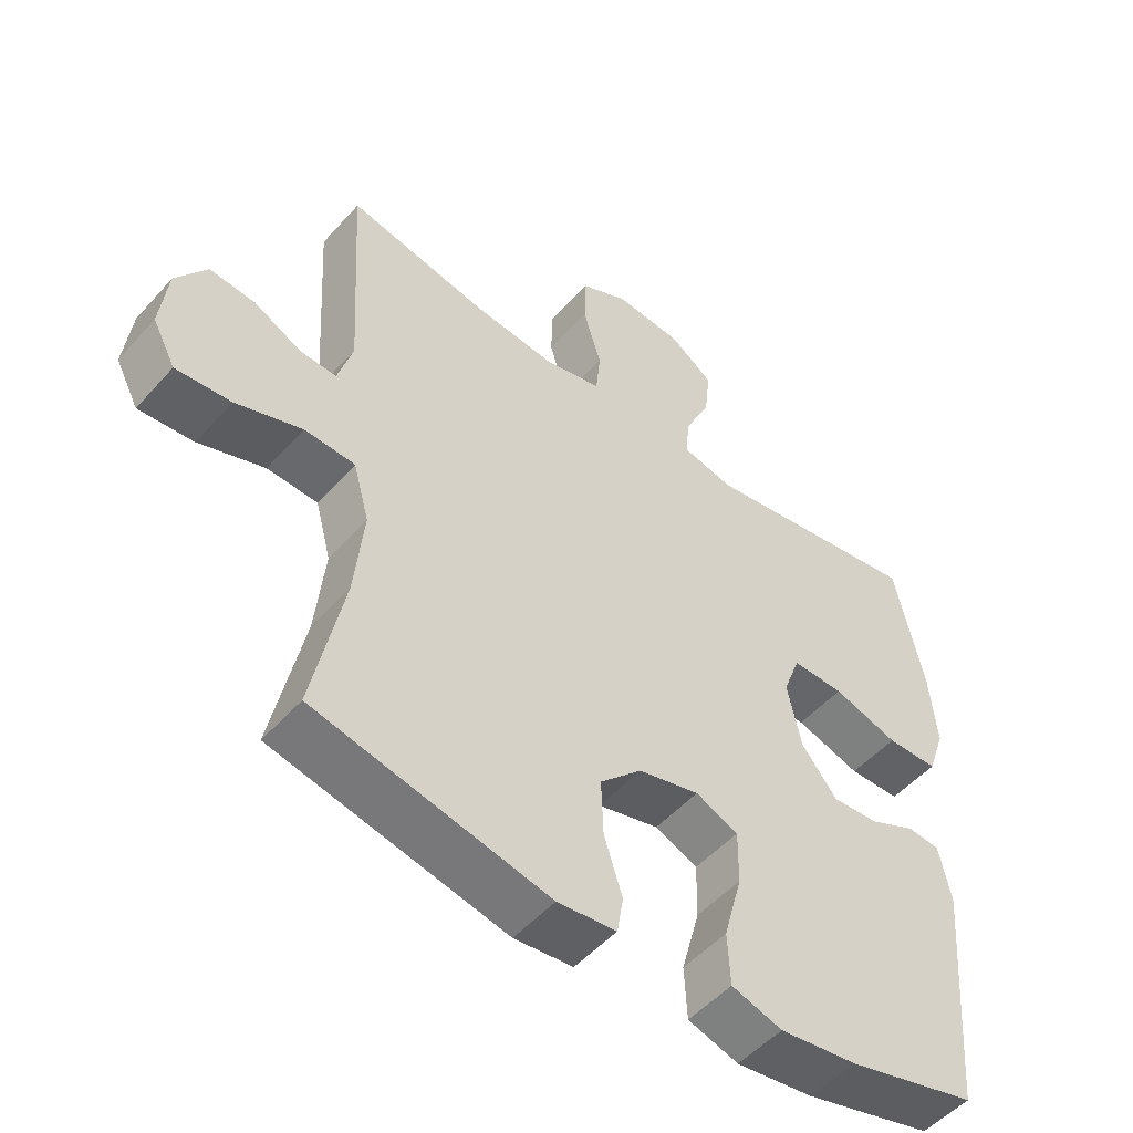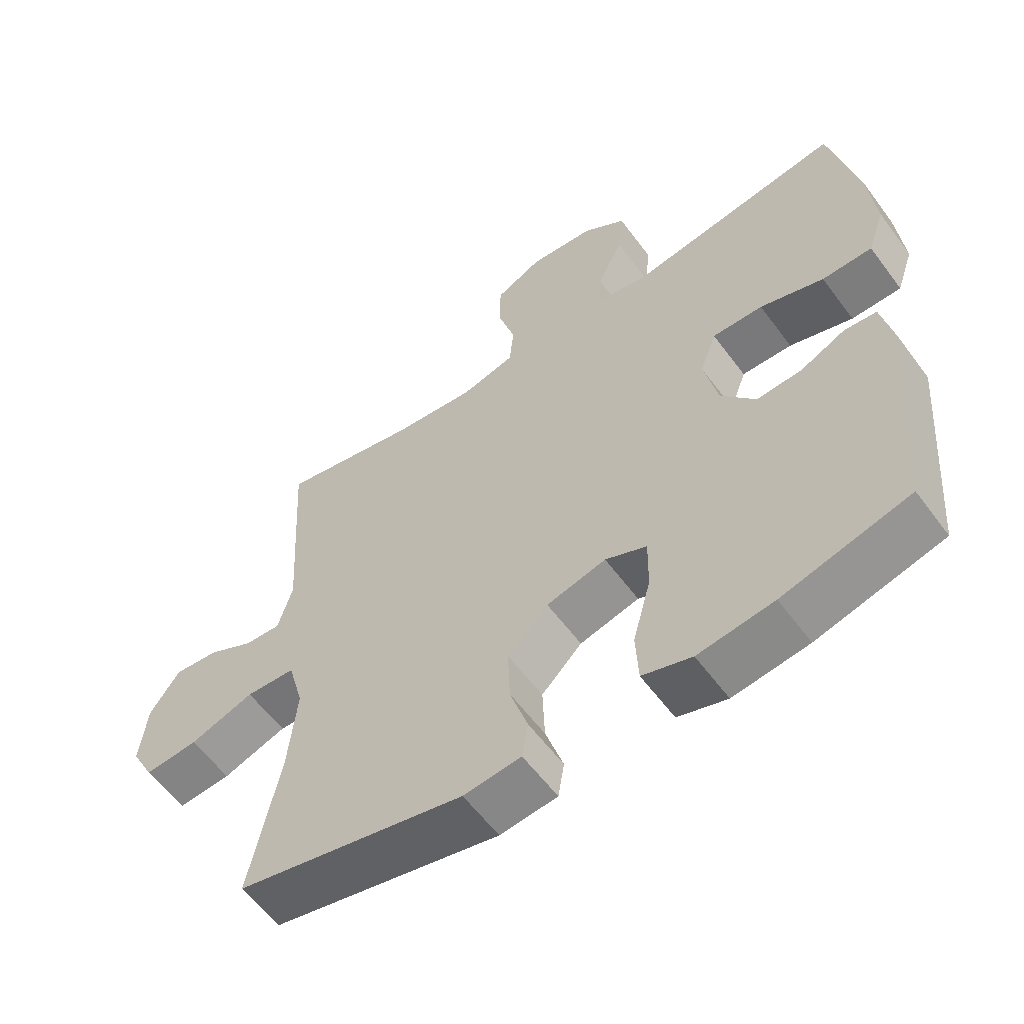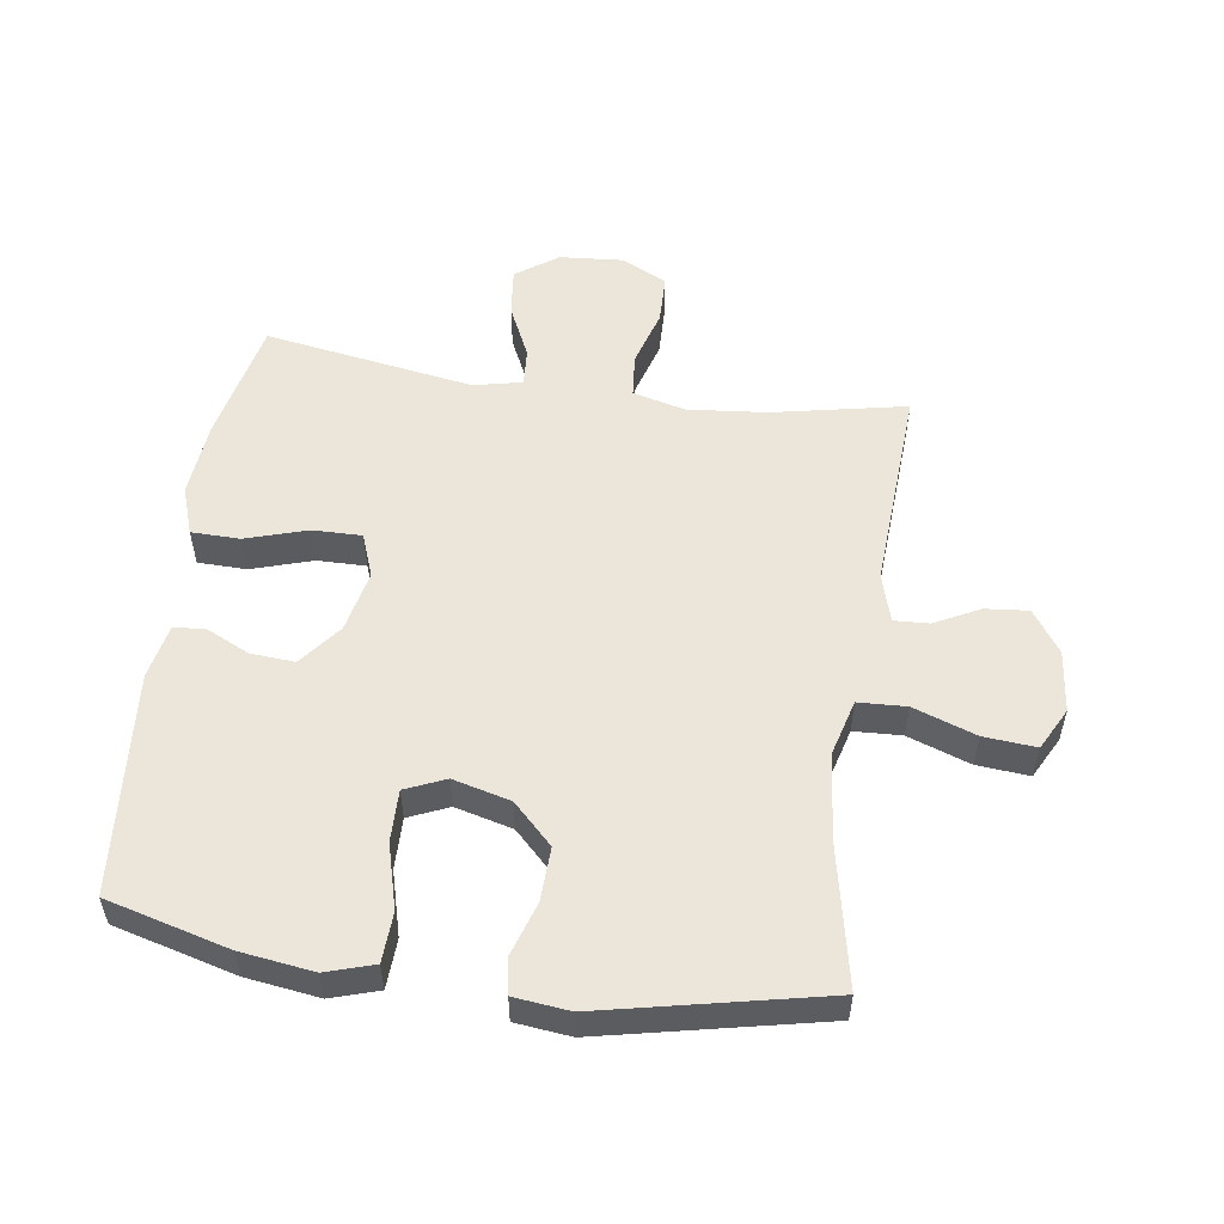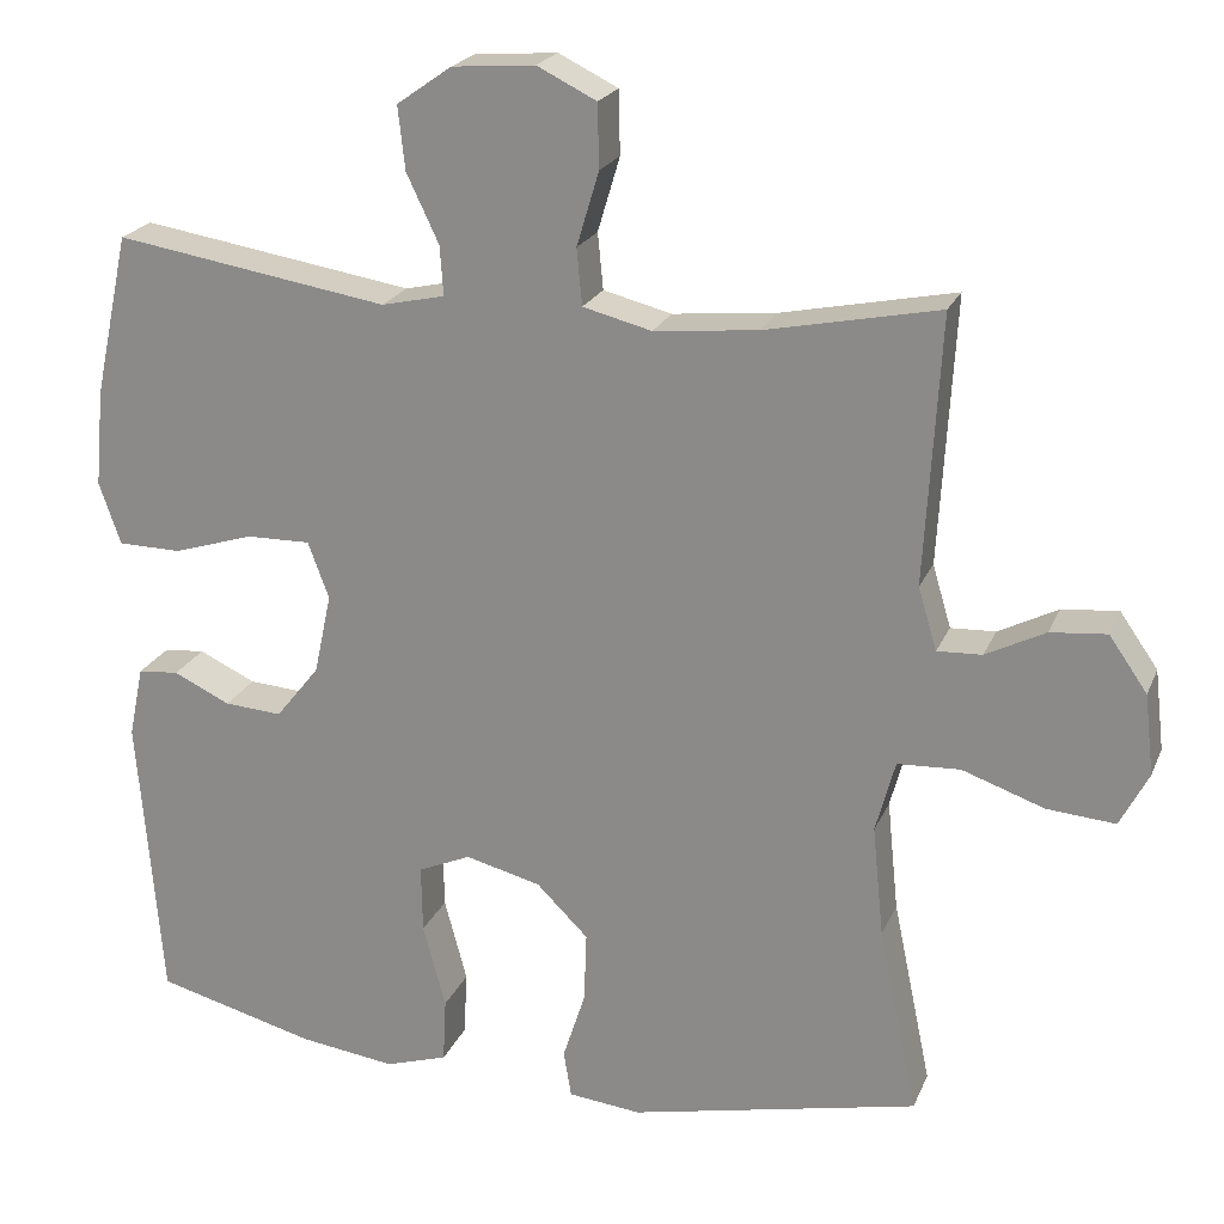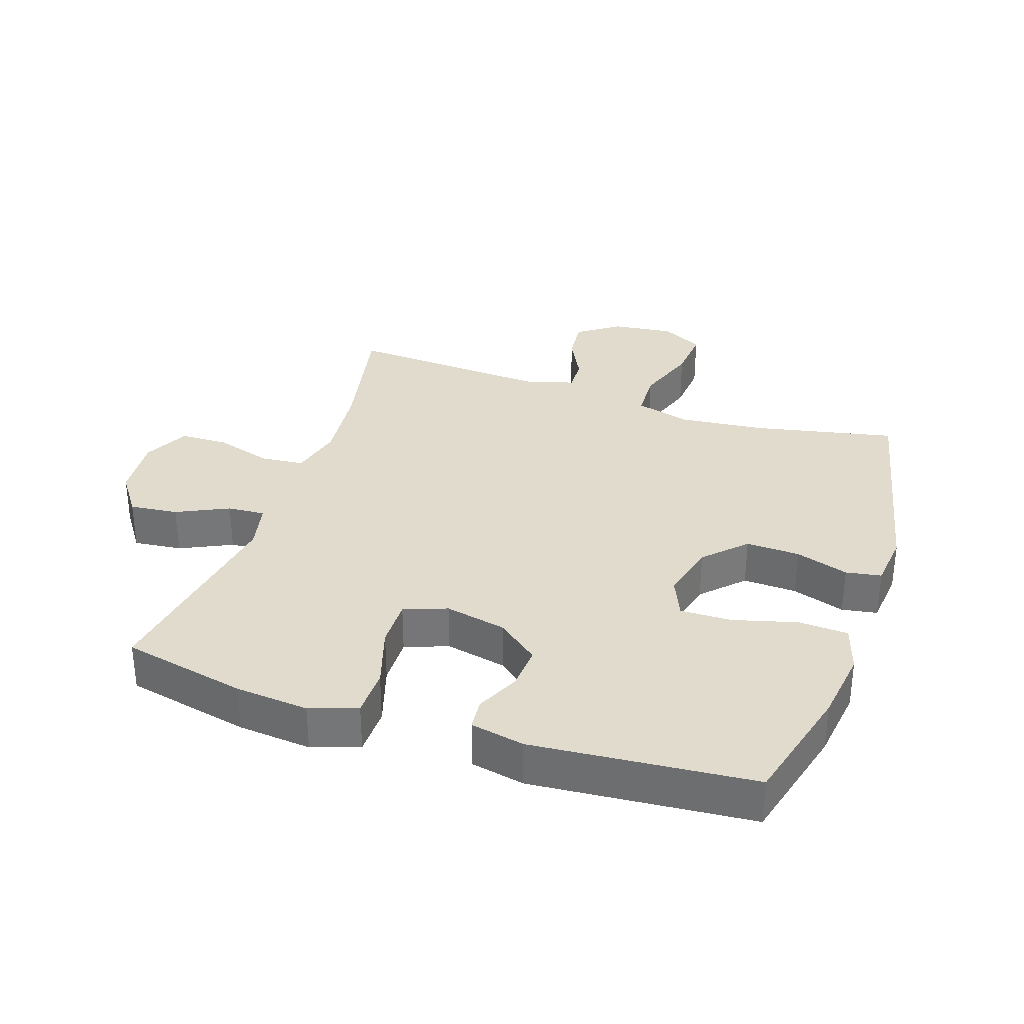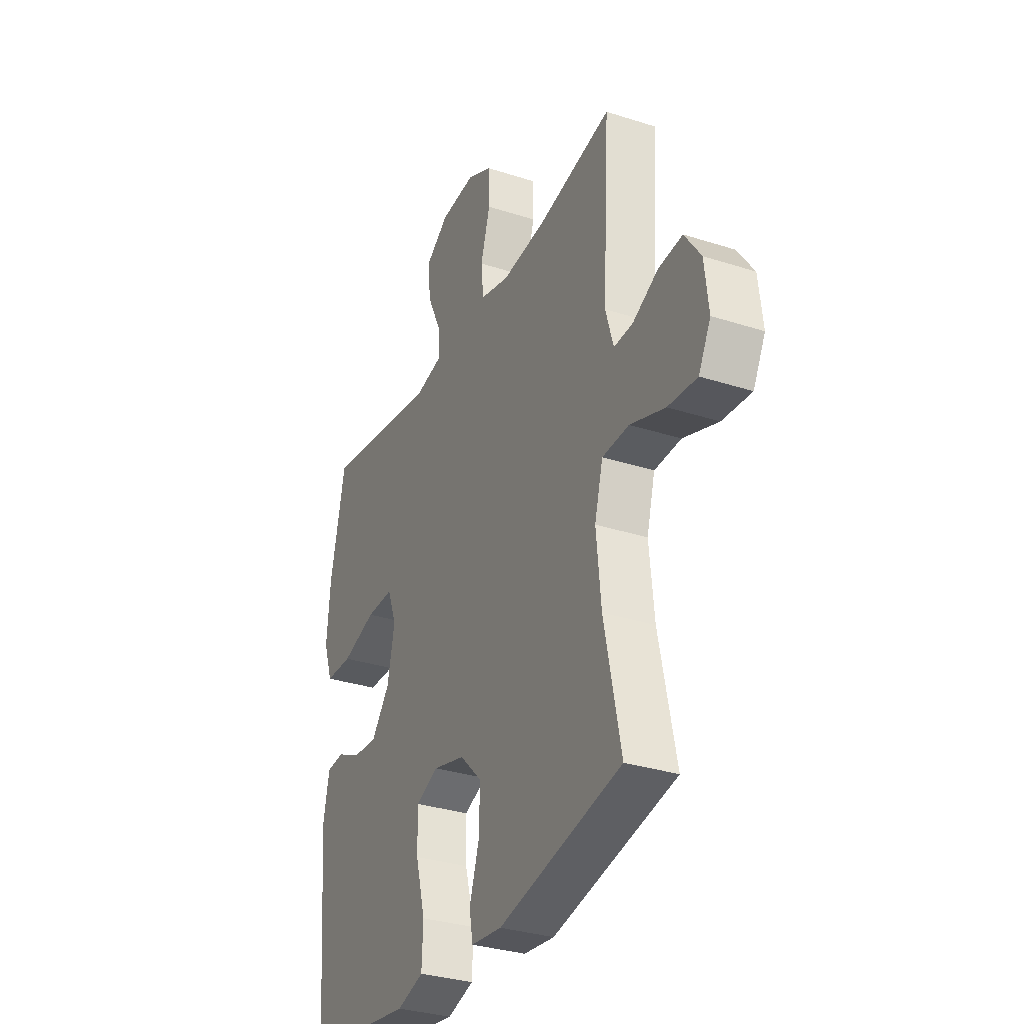
<metadata>
{"format":"obj","ext":"obj","renderer":"f3d","projection":"perspective","resolution":1024,"background":"white","views":[{"elev":-51.2,"azim":-40.1,"up":"+Z"},{"elev":-58.4,"azim":36.2,"up":"+Z"},{"elev":54.6,"azim":-171.8,"up":"+Y"},{"elev":21.5,"azim":-161.6,"up":"+Z"},{"elev":33.3,"azim":108.5,"up":"+Y"},{"elev":-31.8,"azim":-114.5,"up":"+Z"}]}
</metadata>
<code>
o path7280
v 0.5563 0.0375 -0.1671
v 0.5388 0.0375 -0.08082
v 0.489 0.0375 -0.07637
v 0.4198 0.0375 -0.109
v 0.3497 0.0375 -0.114
v 0.2965 0.0375 -0.04735
v 0.2754 0.0375 0.05086
v 0.3012 0.0375 0.1197
v 0.379 0.0375 0.1185
v 0.4771 0.0375 0.08806
v 0.5543 0.0375 0.08944
v 0.5805 0.0375 0.1651
v 0.5698 0.0375 0.2831
v 0.5272 0.0375 0.4812
v 0.1938 0.0375 0.4275
v 0.1167 0.0375 0.4445
v 0.1209 0.0375 0.5047
v 0.1603 0.0375 0.5877
v 0.1688 0.0375 0.665
v 0.102 0.0375 0.7118
v 0.001022 0.0375 0.7197
v -0.07127 0.0375 0.6838
v -0.07302 0.0375 0.6063
v -0.04591 0.0375 0.5156
v -0.05256 0.0375 0.447
v -0.1363 0.0375 0.4258
v -0.2632 0.0375 0.4384
v -0.4747 0.0375 0.4812
v -0.4556 0.0375 0.1543
v -0.4783 0.0375 0.07792
v -0.5332 0.0375 0.08044
v -0.6054 0.0375 0.1171
v -0.6743 0.0375 0.1236
v -0.7207 0.0375 0.05682
v -0.7321 0.0375 -0.04128
v -0.6974 0.0375 -0.1076
v -0.6141 0.0375 -0.1007
v -0.5141 0.0375 -0.06567
v -0.4375 0.0375 -0.06921
v -0.4137 0.0375 -0.1574
v -0.4274 0.0375 -0.2932
v -0.4747 0.0375 -0.5205
v -0.1223 0.0375 -0.5959
v -0.03363 0.0375 -0.5861
v -0.02409 0.0375 -0.5296
v -0.05162 0.0375 -0.4448
v -0.05478 0.0375 -0.3589
v 0.008148 0.0375 -0.2966
v 0.1001 0.0375 -0.2729
v 0.1642 0.0375 -0.3006
v 0.1628 0.0375 -0.3829
v 0.1351 0.0375 -0.4854
v 0.1391 0.0375 -0.5644
v 0.2153 0.0375 -0.5881
v 0.332 0.0375 -0.5722
v 0.5272 0.0375 -0.5205
v 0.5563 -0.0375 -0.1671
v 0.5388 -0.0375 -0.08082
v 0.489 -0.0375 -0.07637
v 0.4198 -0.0375 -0.109
v 0.3497 -0.0375 -0.114
v 0.2965 -0.0375 -0.04735
v 0.2754 -0.0375 0.05086
v 0.3012 -0.0375 0.1197
v 0.379 -0.0375 0.1185
v 0.4771 -0.0375 0.08806
v 0.5543 -0.0375 0.08944
v 0.5805 -0.0375 0.1651
v 0.5698 -0.0375 0.2831
v 0.5272 -0.0375 0.4812
v 0.1938 -0.0375 0.4275
v 0.1167 -0.0375 0.4445
v 0.1209 -0.0375 0.5047
v 0.1603 -0.0375 0.5877
v 0.1688 -0.0375 0.665
v 0.102 -0.0375 0.7118
v 0.001022 -0.0375 0.7197
v -0.07127 -0.0375 0.6838
v -0.07302 -0.0375 0.6063
v -0.04591 -0.0375 0.5156
v -0.05256 -0.0375 0.447
v -0.1363 -0.0375 0.4258
v -0.2632 -0.0375 0.4384
v -0.4747 -0.0375 0.4812
v -0.4556 -0.0375 0.1543
v -0.4783 -0.0375 0.07792
v -0.5332 -0.0375 0.08044
v -0.6054 -0.0375 0.1171
v -0.6743 -0.0375 0.1236
v -0.7207 -0.0375 0.05682
v -0.7321 -0.0375 -0.04128
v -0.6974 -0.0375 -0.1076
v -0.6141 -0.0375 -0.1007
v -0.5141 -0.0375 -0.06567
v -0.4375 -0.0375 -0.06921
v -0.4137 -0.0375 -0.1574
v -0.4274 -0.0375 -0.2932
v -0.4747 -0.0375 -0.5205
v -0.1223 -0.0375 -0.5959
v -0.03363 -0.0375 -0.5861
v -0.02409 -0.0375 -0.5296
v -0.05162 -0.0375 -0.4448
v -0.05478 -0.0375 -0.3589
v 0.008148 -0.0375 -0.2966
v 0.1001 -0.0375 -0.2729
v 0.1642 -0.0375 -0.3006
v 0.1628 -0.0375 -0.3829
v 0.1351 -0.0375 -0.4854
v 0.1391 -0.0375 -0.5644
v 0.2153 -0.0375 -0.5881
v 0.332 -0.0375 -0.5722
v 0.5272 -0.0375 -0.5205
v 0.102 0.0375 0.7118
v 0.001022 0.0375 0.7197
v -0.07127 0.0375 0.6838
v -0.07127 0.0375 0.6838
v 0.1688 0.0375 0.665
v 0.1688 0.0375 0.665
v -0.07302 0.0375 0.6063
v 0.1603 0.0375 0.5877
v -0.04591 0.0375 0.5156
v 0.1209 0.0375 0.5047
v -0.05256 0.0375 0.447
v -0.05256 0.0375 0.447
v 0.1167 0.0375 0.4445
v 0.1167 0.0375 0.4445
v -0.2632 0.0375 0.4384
v -0.4747 0.0375 0.4812
v -0.4747 0.0375 0.4812
v -0.1363 0.0375 0.4258
v 0.1938 0.0375 0.4275
v 0.5272 0.0375 0.4812
v 0.5272 0.0375 0.4812
v 0.5698 0.0375 0.2831
v 0.5805 0.0375 0.1651
v -0.4556 0.0375 0.1543
v 0.5543 0.0375 0.08944
v 0.5543 0.0375 0.08944
v 0.3012 0.0375 0.1197
v 0.3012 0.0375 0.1197
v 0.379 0.0375 0.1185
v -0.4783 0.0375 0.07792
v -0.4783 0.0375 0.07792
v -0.6054 0.0375 0.1171
v -0.6743 0.0375 0.1236
v -0.6743 0.0375 0.1236
v -0.7207 0.0375 0.05682
v 0.2754 0.0375 0.05086
v 0.4771 0.0375 0.08806
v -0.5332 0.0375 0.08044
v -0.7321 0.0375 -0.04128
v 0.2965 0.0375 -0.04735
v -0.6974 0.0375 -0.1076
v -0.6974 0.0375 -0.1076
v 0.3497 0.0375 -0.114
v -0.5141 0.0375 -0.06567
v -0.4375 0.0375 -0.06921
v -0.4375 0.0375 -0.06921
v -0.6141 0.0375 -0.1007
v -0.4137 0.0375 -0.1574
v 0.5388 0.0375 -0.08082
v 0.5388 0.0375 -0.08082
v 0.489 0.0375 -0.07637
v 0.4198 0.0375 -0.109
v 0.5563 0.0375 -0.1671
v -0.4274 0.0375 -0.2932
v 0.1001 0.0375 -0.2729
v 0.1642 0.0375 -0.3006
v 0.1642 0.0375 -0.3006
v 0.008148 0.0375 -0.2966
v -0.05478 0.0375 -0.3589
v 0.1628 0.0375 -0.3829
v -0.05162 0.0375 -0.4448
v 0.1351 0.0375 -0.4854
v -0.02409 0.0375 -0.5296
v 0.1391 0.0375 -0.5644
v 0.1391 0.0375 -0.5644
v -0.4747 0.0375 -0.5205
v -0.4747 0.0375 -0.5205
v 0.5272 0.0375 -0.5205
v 0.5272 0.0375 -0.5205
v -0.03363 0.0375 -0.5861
v -0.03363 0.0375 -0.5861
v 0.332 0.0375 -0.5722
v 0.2153 0.0375 -0.5881
v -0.1223 0.0375 -0.5959
v 0.102 -0.0375 0.7118
v 0.001022 -0.0375 0.7197
v -0.07127 -0.0375 0.6838
v -0.07127 -0.0375 0.6838
v 0.1688 -0.0375 0.665
v 0.1688 -0.0375 0.665
v -0.07302 -0.0375 0.6063
v 0.1603 -0.0375 0.5877
v -0.04591 -0.0375 0.5156
v 0.1209 -0.0375 0.5047
v -0.05256 -0.0375 0.447
v -0.05256 -0.0375 0.447
v 0.1167 -0.0375 0.4445
v 0.1167 -0.0375 0.4445
v -0.2632 -0.0375 0.4384
v -0.4747 -0.0375 0.4812
v -0.4747 -0.0375 0.4812
v -0.1363 -0.0375 0.4258
v 0.1938 -0.0375 0.4275
v 0.5272 -0.0375 0.4812
v 0.5272 -0.0375 0.4812
v 0.5698 -0.0375 0.2831
v 0.5805 -0.0375 0.1651
v -0.4556 -0.0375 0.1543
v 0.5543 -0.0375 0.08944
v 0.5543 -0.0375 0.08944
v 0.3012 -0.0375 0.1197
v 0.3012 -0.0375 0.1197
v 0.379 -0.0375 0.1185
v -0.4783 -0.0375 0.07792
v -0.4783 -0.0375 0.07792
v -0.6054 -0.0375 0.1171
v -0.6743 -0.0375 0.1236
v -0.6743 -0.0375 0.1236
v -0.7207 -0.0375 0.05682
v 0.2754 -0.0375 0.05086
v 0.4771 -0.0375 0.08806
v -0.5332 -0.0375 0.08044
v -0.7321 -0.0375 -0.04128
v 0.2965 -0.0375 -0.04735
v -0.6974 -0.0375 -0.1076
v -0.6974 -0.0375 -0.1076
v 0.3497 -0.0375 -0.114
v -0.5141 -0.0375 -0.06567
v -0.4375 -0.0375 -0.06921
v -0.4375 -0.0375 -0.06921
v -0.6141 -0.0375 -0.1007
v -0.4137 -0.0375 -0.1574
v 0.5388 -0.0375 -0.08082
v 0.5388 -0.0375 -0.08082
v 0.489 -0.0375 -0.07637
v 0.4198 -0.0375 -0.109
v 0.5563 -0.0375 -0.1671
v -0.4274 -0.0375 -0.2932
v 0.1001 -0.0375 -0.2729
v 0.1642 -0.0375 -0.3006
v 0.1642 -0.0375 -0.3006
v 0.008148 -0.0375 -0.2966
v -0.05478 -0.0375 -0.3589
v 0.1628 -0.0375 -0.3829
v -0.05162 -0.0375 -0.4448
v 0.1351 -0.0375 -0.4854
v -0.02409 -0.0375 -0.5296
v 0.1391 -0.0375 -0.5644
v 0.1391 -0.0375 -0.5644
v -0.4747 -0.0375 -0.5205
v -0.4747 -0.0375 -0.5205
v 0.5272 -0.0375 -0.5205
v 0.5272 -0.0375 -0.5205
v -0.03363 -0.0375 -0.5861
v -0.03363 -0.0375 -0.5861
v 0.332 -0.0375 -0.5722
v 0.2153 -0.0375 -0.5881
v -0.1223 -0.0375 -0.5959
f 222 197 204
f 211 209 223
f 222 204 231
f 191 187 194
f 231 234 244
f 187 193 194
f 229 254 238
f 189 193 188
f 254 246 258
f 210 204 201
f 230 224 233
f 226 222 241
f 260 240 252
f 241 222 244
f 231 210 216
f 209 208 223
f 188 193 187
f 205 215 208
f 206 205 208
f 205 213 215
f 221 233 218
f 213 199 222
f 229 226 242
f 216 224 230
f 244 234 245
f 199 197 222
f 260 247 240
f 247 260 249
f 245 240 247
f 223 208 215
f 199 213 205
f 237 239 235
f 242 226 241
f 254 242 246
f 238 239 237
f 233 225 227
f 194 193 196
f 196 195 199
f 249 260 256
f 193 195 196
f 259 248 250
f 240 245 234
f 197 199 195
f 231 216 230
f 222 231 244
f 233 221 225
f 254 229 242
f 204 210 231
f 224 218 233
f 221 218 219
f 258 248 259
f 246 248 258
f 210 201 202
f 239 238 254
f 20 21 77 76
f 21 116 190 77
f 118 20 76 192
f 22 23 79 78
f 18 19 75 74
f 23 24 80 79
f 17 18 74 73
f 24 124 198 80
f 126 17 73 200
f 27 129 203 83
f 25 26 82 81
f 15 16 72 71
f 133 15 71 207
f 26 27 83 82
f 13 14 70 69
f 12 13 69 68
f 28 29 85 84
f 138 12 68 212
f 140 9 65 214
f 29 143 217 85
f 32 146 220 88
f 33 34 90 89
f 7 8 64 63
f 10 11 67 66
f 9 10 66 65
f 31 32 88 87
f 30 31 87 86
f 34 35 91 90
f 6 7 63 62
f 35 154 228 91
f 5 6 62 61
f 38 158 232 94
f 37 38 94 93
f 36 37 93 92
f 39 40 96 95
f 162 3 59 236
f 3 4 60 59
f 1 2 58 57
f 4 5 61 60
f 40 41 97 96
f 49 169 243 105
f 48 49 105 104
f 47 48 104 103
f 50 51 107 106
f 46 47 103 102
f 51 52 108 107
f 45 46 102 101
f 52 177 251 108
f 41 179 253 97
f 181 1 57 255
f 183 45 101 257
f 55 56 112 111
f 54 55 111 110
f 53 54 110 109
f 43 44 100 99
f 42 43 99 98
f 148 130 123
f 137 149 135
f 148 157 130
f 117 120 113
f 157 170 160
f 113 120 119
f 155 164 180
f 115 114 119
f 180 184 172
f 136 127 130
f 156 159 150
f 152 167 148
f 186 178 166
f 167 170 148
f 157 142 136
f 135 149 134
f 114 113 119
f 131 134 141
f 132 134 131
f 131 141 139
f 147 144 159
f 139 148 125
f 155 168 152
f 142 156 150
f 170 171 160
f 125 148 123
f 186 166 173
f 173 175 186
f 171 173 166
f 149 141 134
f 125 131 139
f 163 161 165
f 168 167 152
f 180 172 168
f 164 163 165
f 159 153 151
f 120 122 119
f 122 125 121
f 175 182 186
f 119 122 121
f 185 176 174
f 166 160 171
f 123 121 125
f 157 156 142
f 148 170 157
f 159 151 147
f 180 168 155
f 130 157 136
f 150 159 144
f 147 145 144
f 184 185 174
f 172 184 174
f 136 128 127
f 165 180 164

</code>
